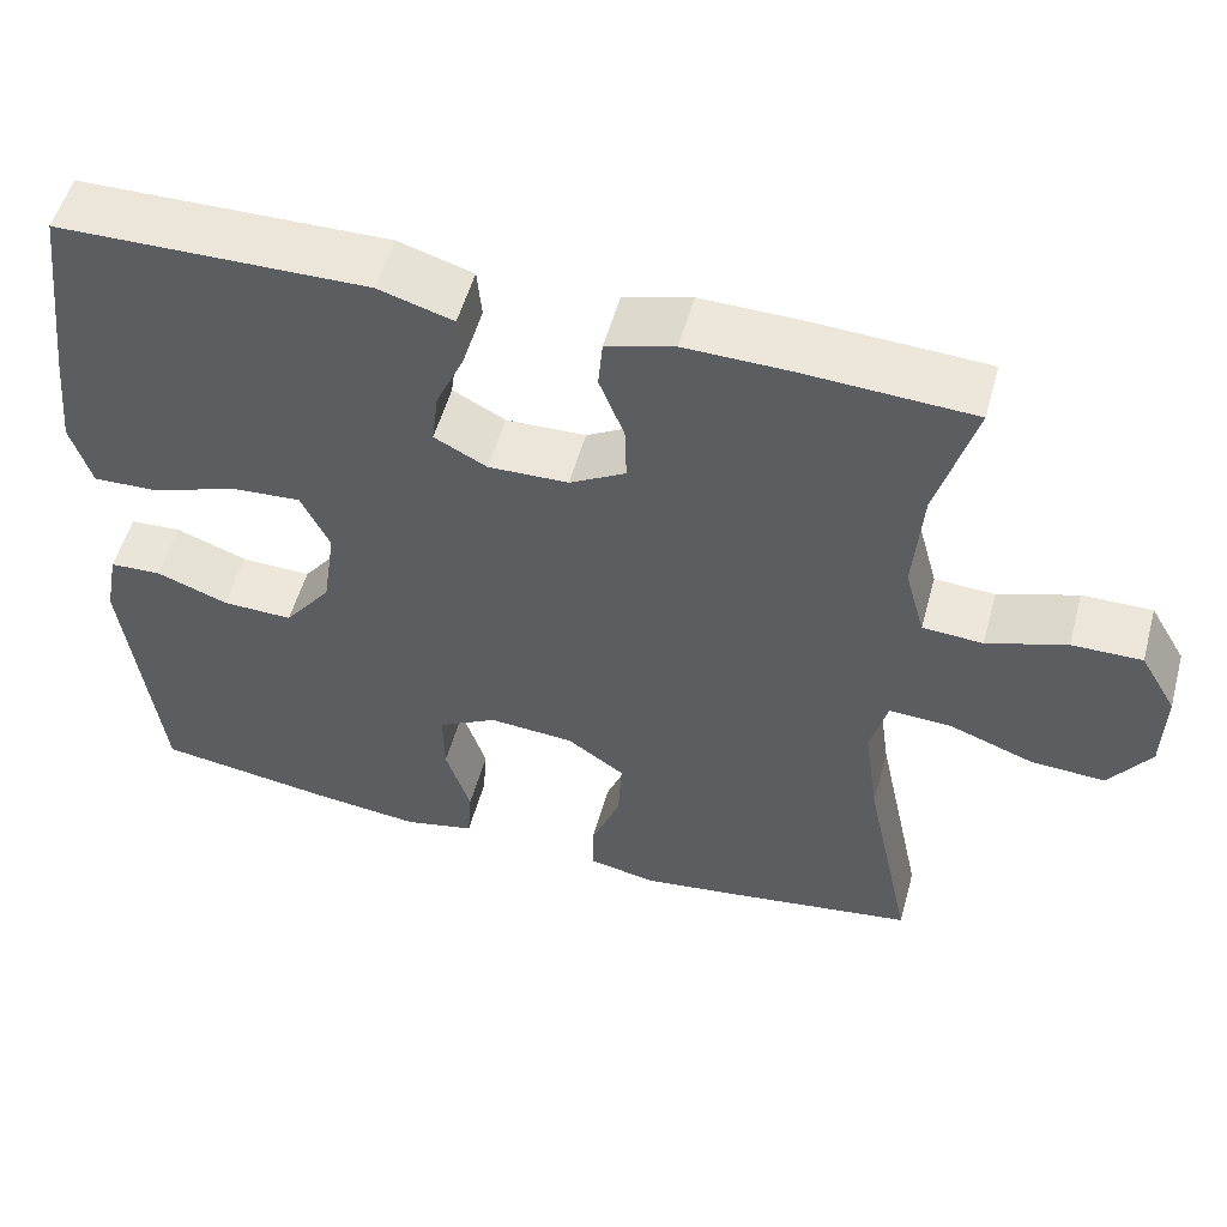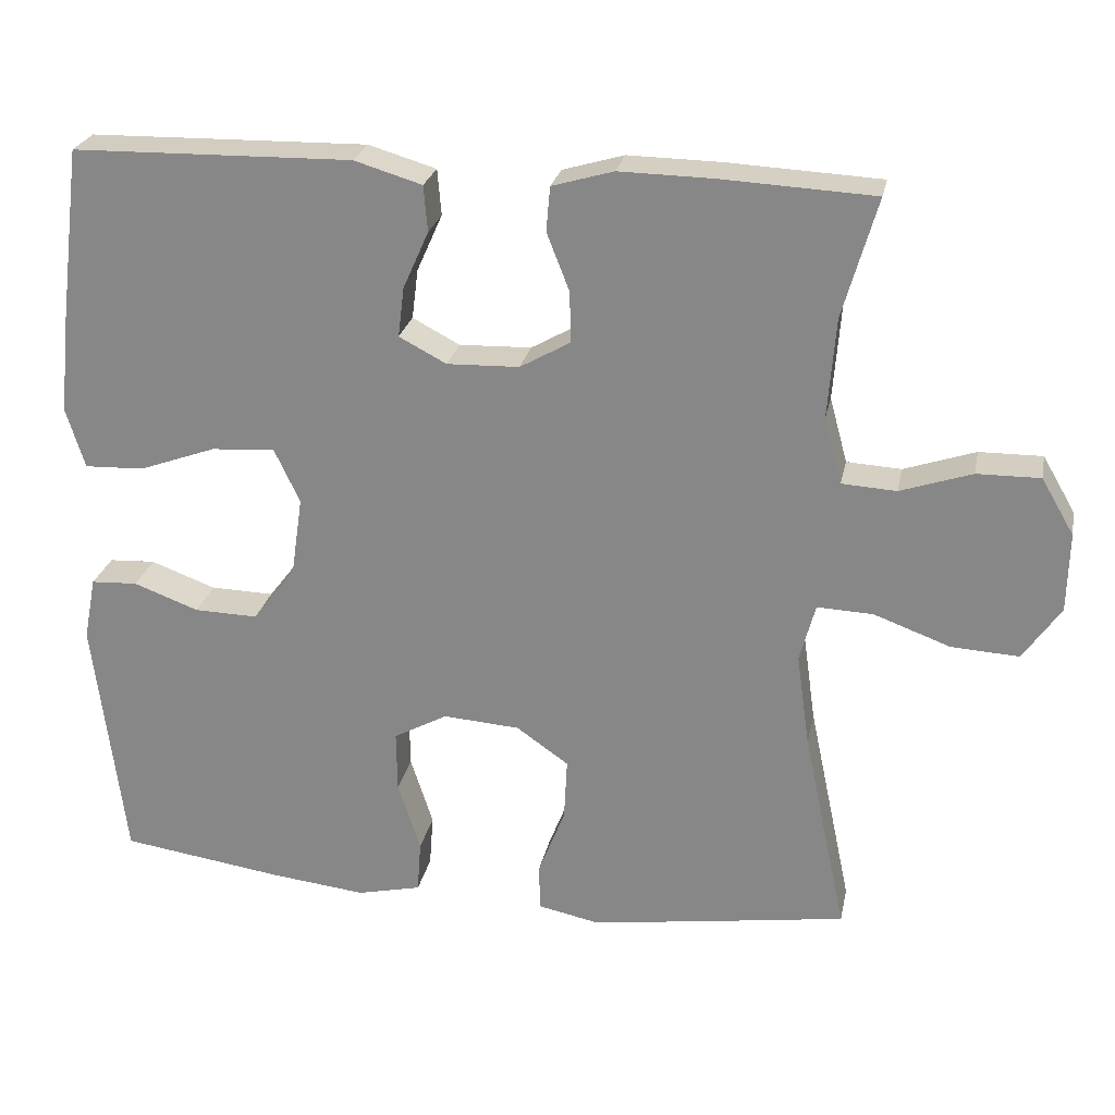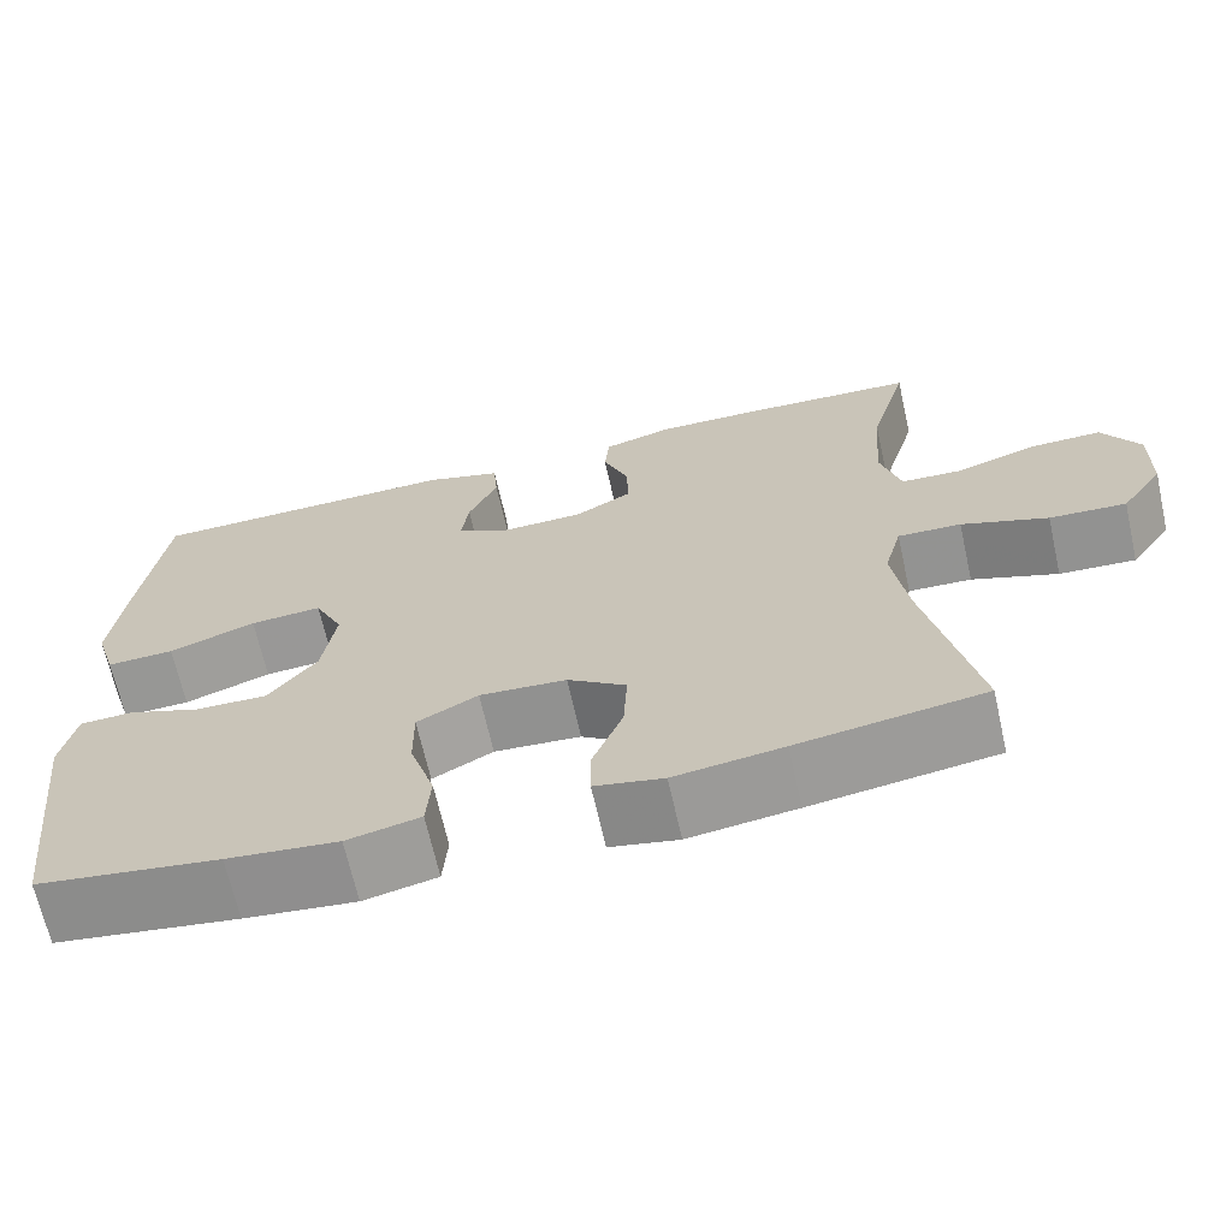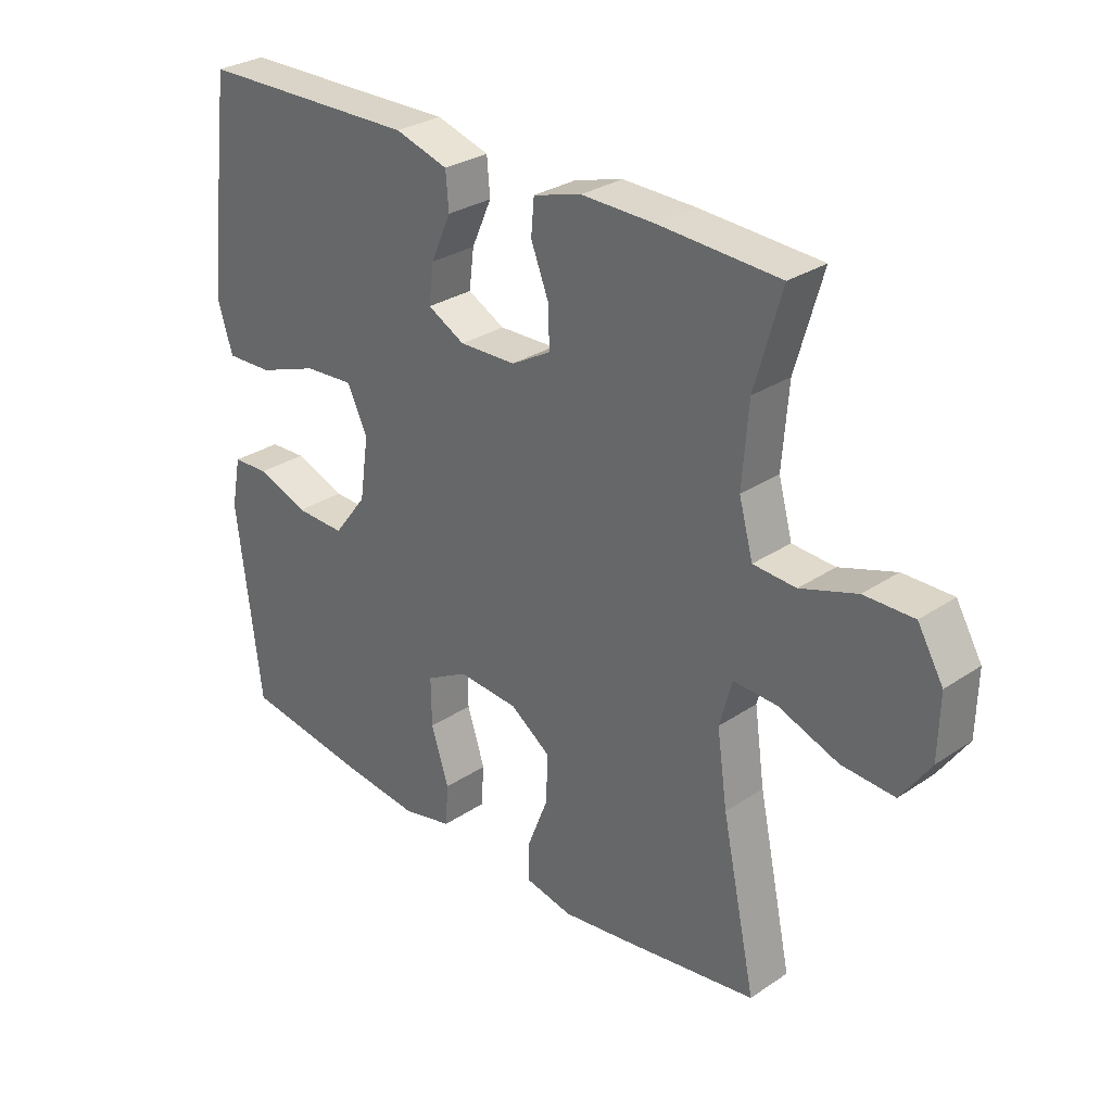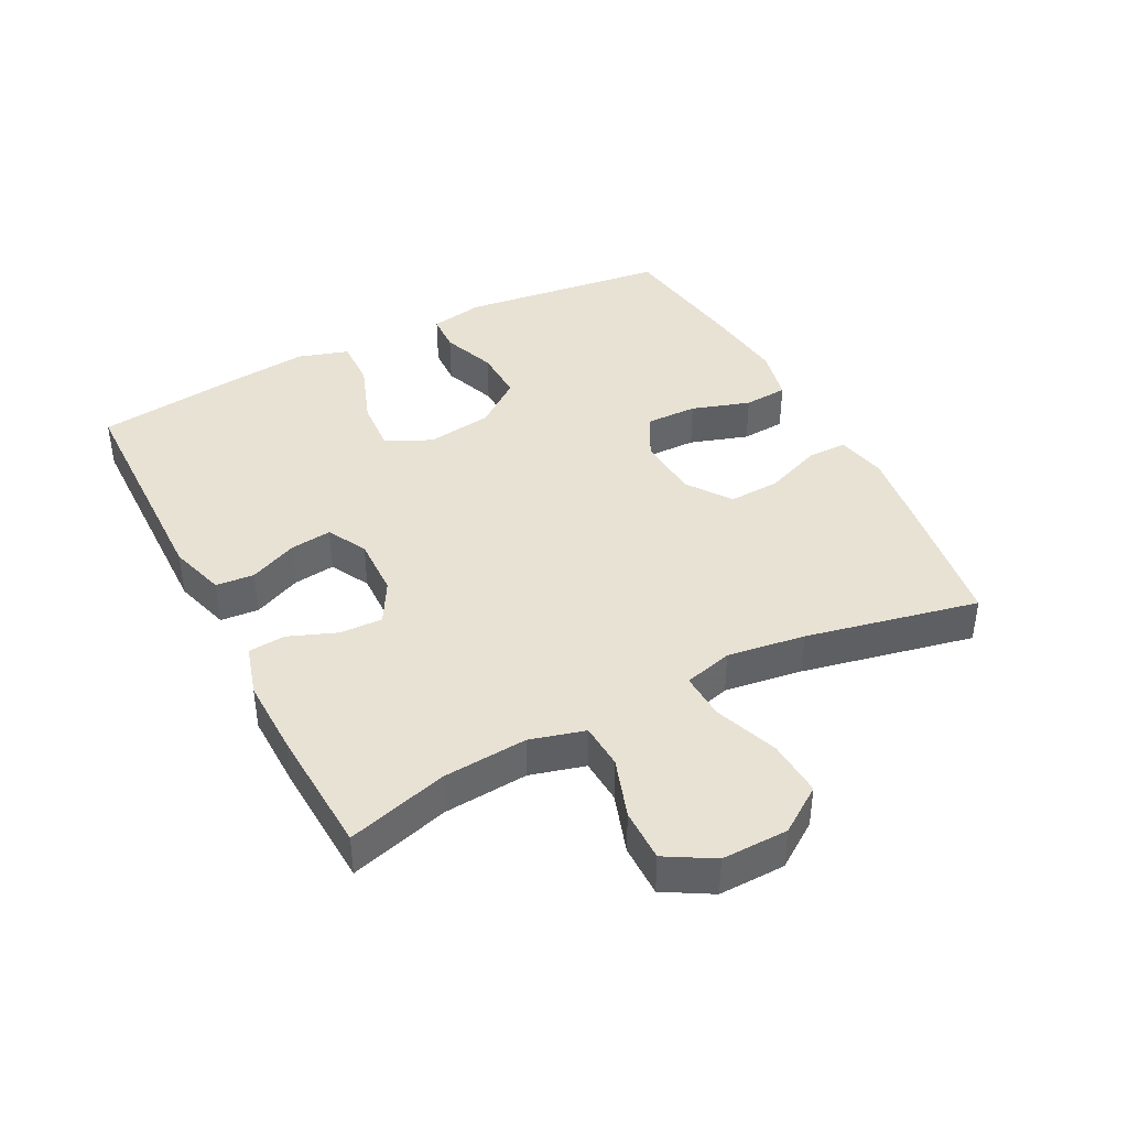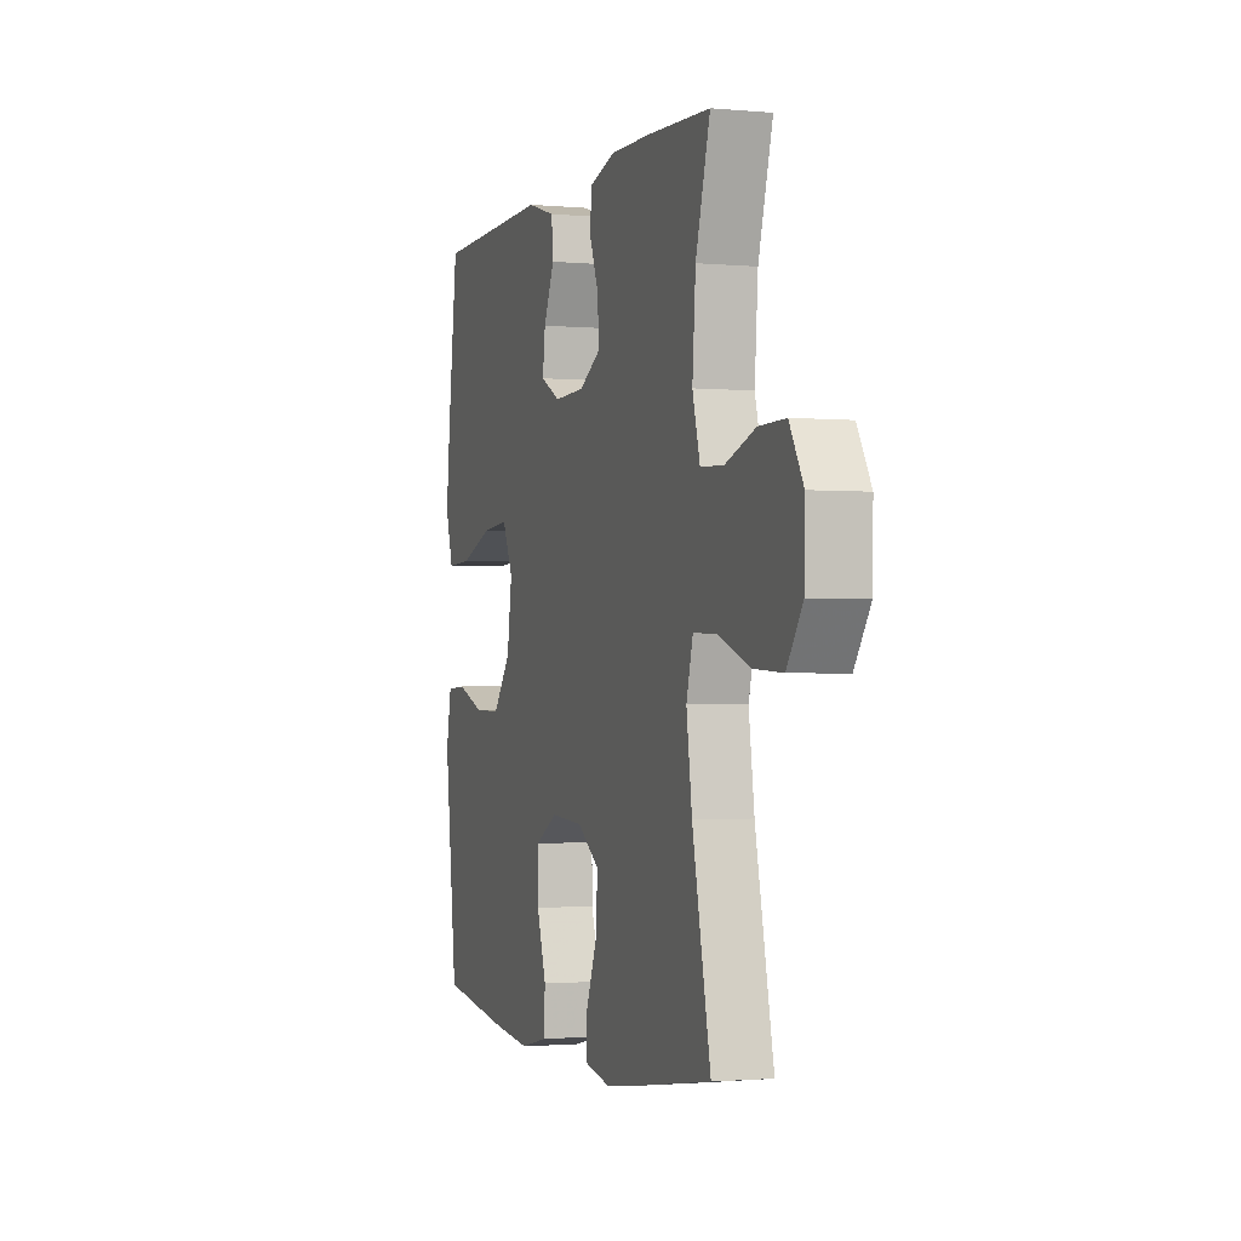
<metadata>
{"format":"obj","ext":"obj","renderer":"f3d","projection":"perspective","resolution":1024,"background":"white","views":[{"elev":53.8,"azim":15.3,"up":"+Z"},{"elev":25.2,"azim":11.4,"up":"+Z"},{"elev":-67.4,"azim":12.6,"up":"+Z"},{"elev":29.6,"azim":45.5,"up":"+Z"},{"elev":40.7,"azim":62.6,"up":"+Y"},{"elev":-1.5,"azim":71.4,"up":"+Z"}]}
</metadata>
<code>
v 0.5 0.07 0.5
v 0.456 0.07 0.346
v 0.446 0.07 0.216
v 0.469 0.07 0.132
v 0.539 0.07 0.128
v 0.631 0.07 0.159
v 0.712 0.07 0.16
v 0.754 0.07 0.088
v 0.752 0.07 -0.014
v 0.704 0.07 -0.084
v 0.617 0.07 -0.079
v 0.519 0.07 -0.043
v 0.447 0.07 -0.04
v 0.427 0.07 -0.115
v 0.444 0.07 -0.235
v 0.5 0.07 -0.5
v 0.289 0.07 -0.532
v 0.166 0.07 -0.549
v 0.088 0.07 -0.533
v 0.088 0.07 -0.471
v 0.122 0.07 -0.384
v 0.126 0.07 -0.304
v 0.059 0.07 -0.257
v -0.04 0.07 -0.25
v -0.109 0.07 -0.288
v -0.108 0.07 -0.367
v -0.079 0.07 -0.457
v -0.084 0.07 -0.525
v -0.167 0.07 -0.544
v -0.293 0.07 -0.53
v -0.5 0.07 -0.5
v -0.539 0.07 -0.179
v -0.523 0.07 -0.097
v -0.463 0.07 -0.094
v -0.379 0.07 -0.125
v -0.297 0.07 -0.127
v -0.242 0.07 -0.055
v -0.227 0.07 0.047
v -0.26 0.07 0.117
v -0.342 0.07 0.111
v -0.441 0.07 0.075
v -0.518 0.07 0.072
v -0.542 0.07 0.15
v -0.529 0.07 0.273
v -0.5 0.07 0.5
v -0.14 0.07 0.507
v -0.053 0.07 0.481
v -0.048 0.07 0.422
v -0.081 0.07 0.348
v -0.089 0.07 0.284
v -0.028 0.07 0.252
v 0.065 0.07 0.255
v 0.13 0.07 0.292
v 0.128 0.07 0.358
v 0.099 0.07 0.432
v 0.104 0.07 0.489
v 0.183 0.07 0.512
v 0.303 0.07 0.51
v 0.5 0 0.5
v 0.456 0 0.346
v 0.446 0 0.216
v 0.469 0 0.132
v 0.539 0 0.128
v 0.631 0 0.159
v 0.712 0 0.16
v 0.754 0 0.088
v 0.752 0 -0.014
v 0.704 0 -0.084
v 0.617 0 -0.079
v 0.519 0 -0.043
v 0.447 0 -0.04
v 0.427 0 -0.115
v 0.444 0 -0.235
v 0.5 0 -0.5
v 0.289 0 -0.532
v 0.166 0 -0.549
v 0.088 0 -0.533
v 0.088 0 -0.471
v 0.122 0 -0.384
v 0.126 0 -0.304
v 0.059 0 -0.257
v -0.04 0 -0.25
v -0.109 0 -0.288
v -0.108 0 -0.367
v -0.079 0 -0.457
v -0.084 0 -0.525
v -0.167 0 -0.544
v -0.293 0 -0.53
v -0.5 0 -0.5
v -0.539 0 -0.179
v -0.523 0 -0.097
v -0.463 0 -0.094
v -0.379 0 -0.125
v -0.297 0 -0.127
v -0.242 0 -0.055
v -0.227 0 0.047
v -0.26 0 0.117
v -0.342 0 0.111
v -0.441 0 0.075
v -0.518 0 0.072
v -0.542 0 0.15
v -0.529 0 0.273
v -0.5 0 0.5
v -0.14 0 0.507
v -0.053 0 0.481
v -0.048 0 0.422
v -0.081 0 0.348
v -0.089 0 0.284
v -0.028 0 0.252
v 0.065 0 0.255
v 0.13 0 0.292
v 0.128 0 0.358
v 0.099 0 0.432
v 0.104 0 0.489
v 0.183 0 0.512
v 0.303 0 0.51
f 58 1 2
f 57 58 2
f 56 57 2
f 55 56 2
f 54 55 2
f 53 54 2 3
f 52 53 3 4
f 51 52 4
f 47 48 49
f 46 47 49
f 45 46 49
f 44 45 49
f 43 44 49
f 42 43 49
f 41 42 49
f 40 41 49
f 39 40 49 50
f 38 39 50 51
f 33 34 35
f 32 33 35
f 31 32 35
f 30 31 35
f 29 30 35
f 28 29 35
f 27 28 35
f 26 27 35
f 25 26 35 36
f 24 25 36 37
f 19 20 21
f 18 19 21
f 17 18 21
f 16 17 21
f 15 16 21
f 14 15 21 22
f 13 14 22 23
f 10 11 12
f 9 10 12
f 8 9 12
f 7 8 12
f 6 7 12
f 5 6 12
f 4 5 12 13
f 37 38 51
f 24 37 51
f 23 24 51
f 13 23 51
f 4 13 51
f 60 59 116
f 60 116 115
f 60 115 114
f 60 114 113
f 60 113 112
f 61 60 112 111
f 62 61 111 110
f 62 110 109
f 107 106 105
f 107 105 104
f 107 104 103
f 107 103 102
f 107 102 101
f 107 101 100
f 107 100 99
f 107 99 98
f 108 107 98 97
f 109 108 97 96
f 93 92 91
f 93 91 90
f 93 90 89
f 93 89 88
f 93 88 87
f 93 87 86
f 93 86 85
f 93 85 84
f 94 93 84 83
f 95 94 83 82
f 79 78 77
f 79 77 76
f 79 76 75
f 79 75 74
f 79 74 73
f 80 79 73 72
f 81 80 72 71
f 70 69 68
f 70 68 67
f 70 67 66
f 70 66 65
f 70 65 64
f 70 64 63
f 71 70 63 62
f 109 96 95
f 109 95 82
f 109 82 81
f 109 81 71
f 109 71 62
f 1 59 60 2
f 2 60 61 3
f 3 61 62 4
f 4 62 63 5
f 5 63 64 6
f 6 64 65 7
f 7 65 66 8
f 8 66 67 9
f 9 67 68 10
f 10 68 69 11
f 11 69 70 12
f 12 70 71 13
f 13 71 72 14
f 14 72 73 15
f 15 73 74 16
f 16 74 75 17
f 17 75 76 18
f 18 76 77 19
f 19 77 78 20
f 20 78 79 21
f 21 79 80 22
f 22 80 81 23
f 23 81 82 24
f 24 82 83 25
f 25 83 84 26
f 26 84 85 27
f 27 85 86 28
f 28 86 87 29
f 29 87 88 30
f 30 88 89 31
f 31 89 90 32
f 32 90 91 33
f 33 91 92 34
f 34 92 93 35
f 35 93 94 36
f 36 94 95 37
f 37 95 96 38
f 38 96 97 39
f 39 97 98 40
f 40 98 99 41
f 41 99 100 42
f 42 100 101 43
f 43 101 102 44
f 44 102 103 45
f 45 103 104 46
f 46 104 105 47
f 47 105 106 48
f 48 106 107 49
f 49 107 108 50
f 50 108 109 51
f 51 109 110 52
f 52 110 111 53
f 53 111 112 54
f 54 112 113 55
f 55 113 114 56
f 56 114 115 57
f 57 115 116 58
f 58 116 59 1

</code>
